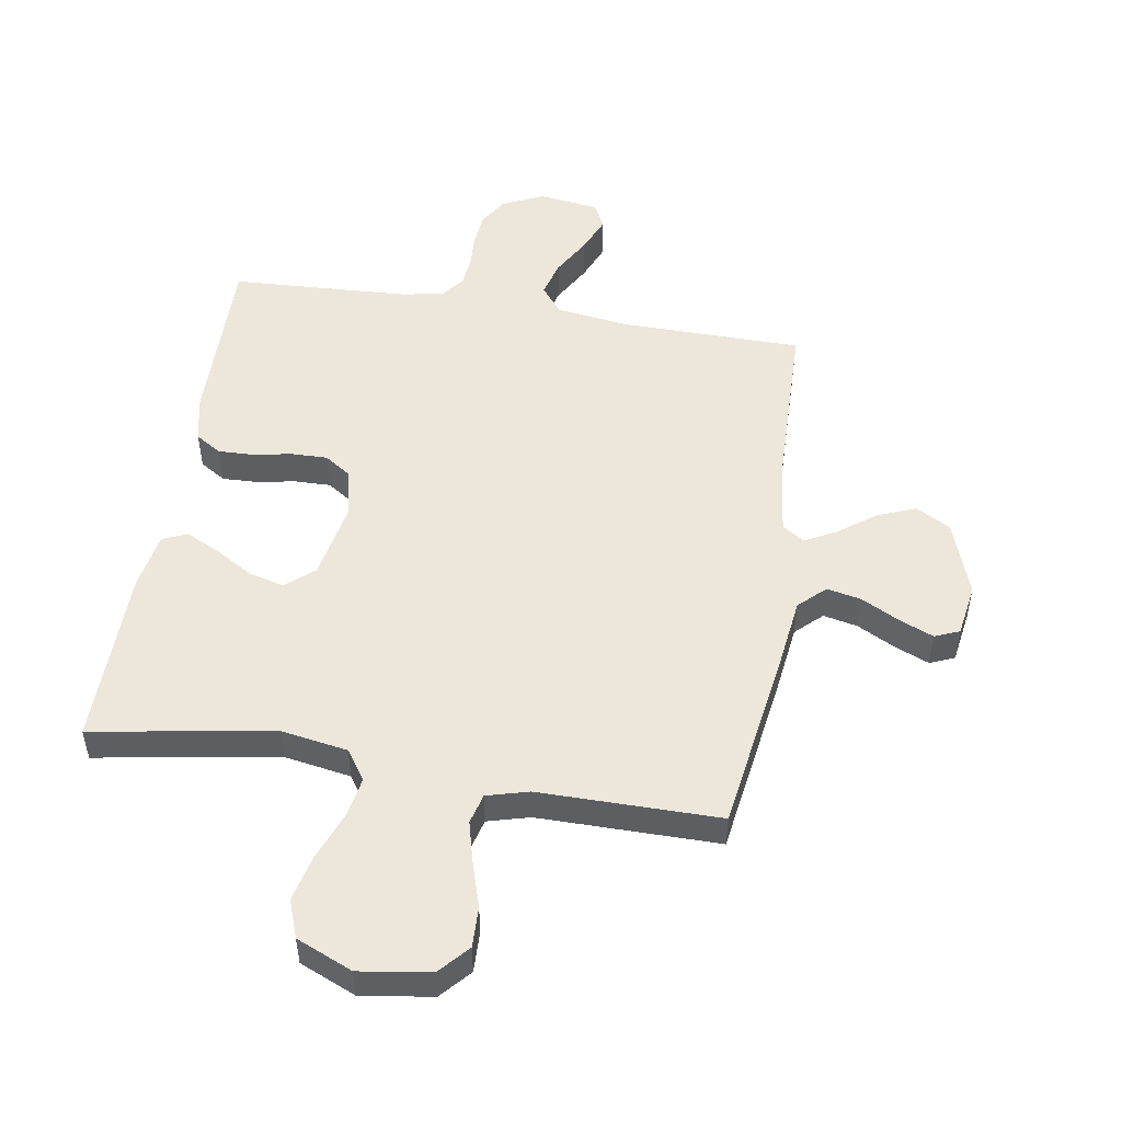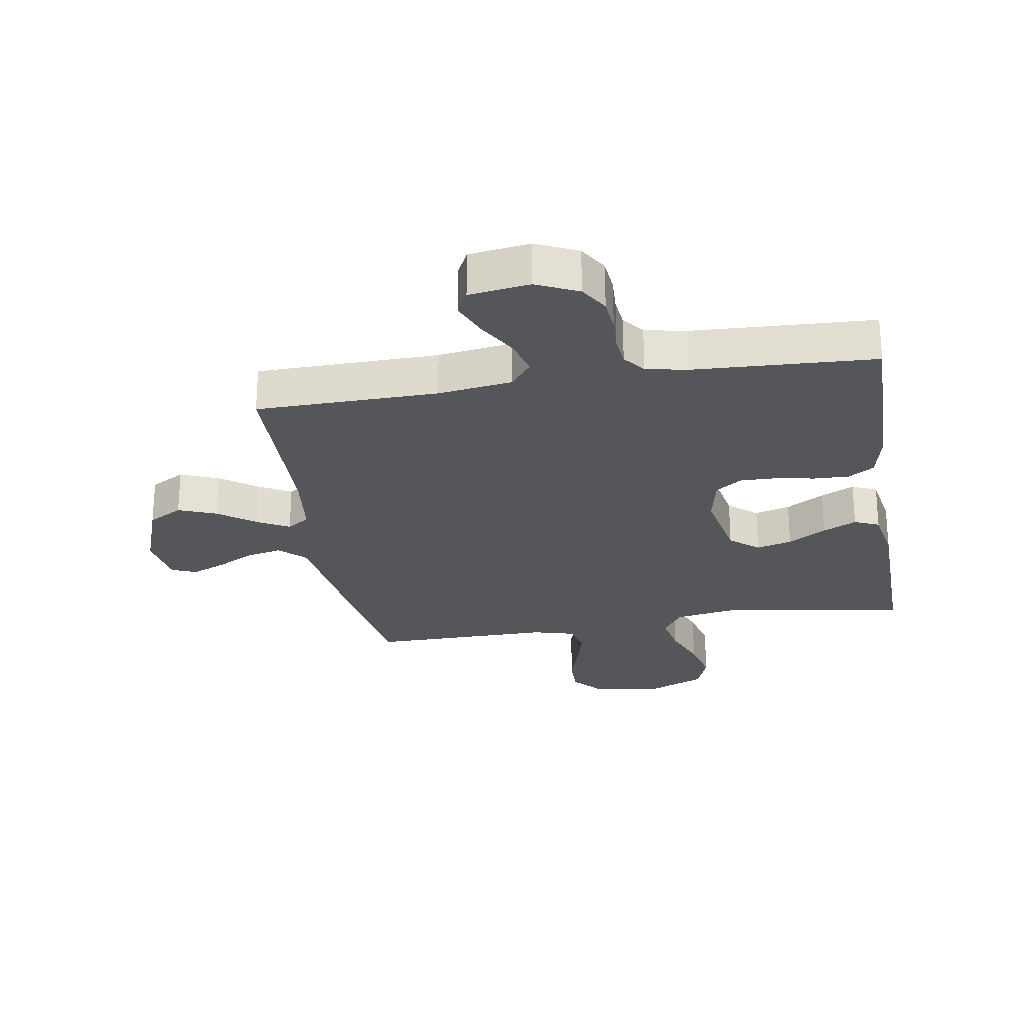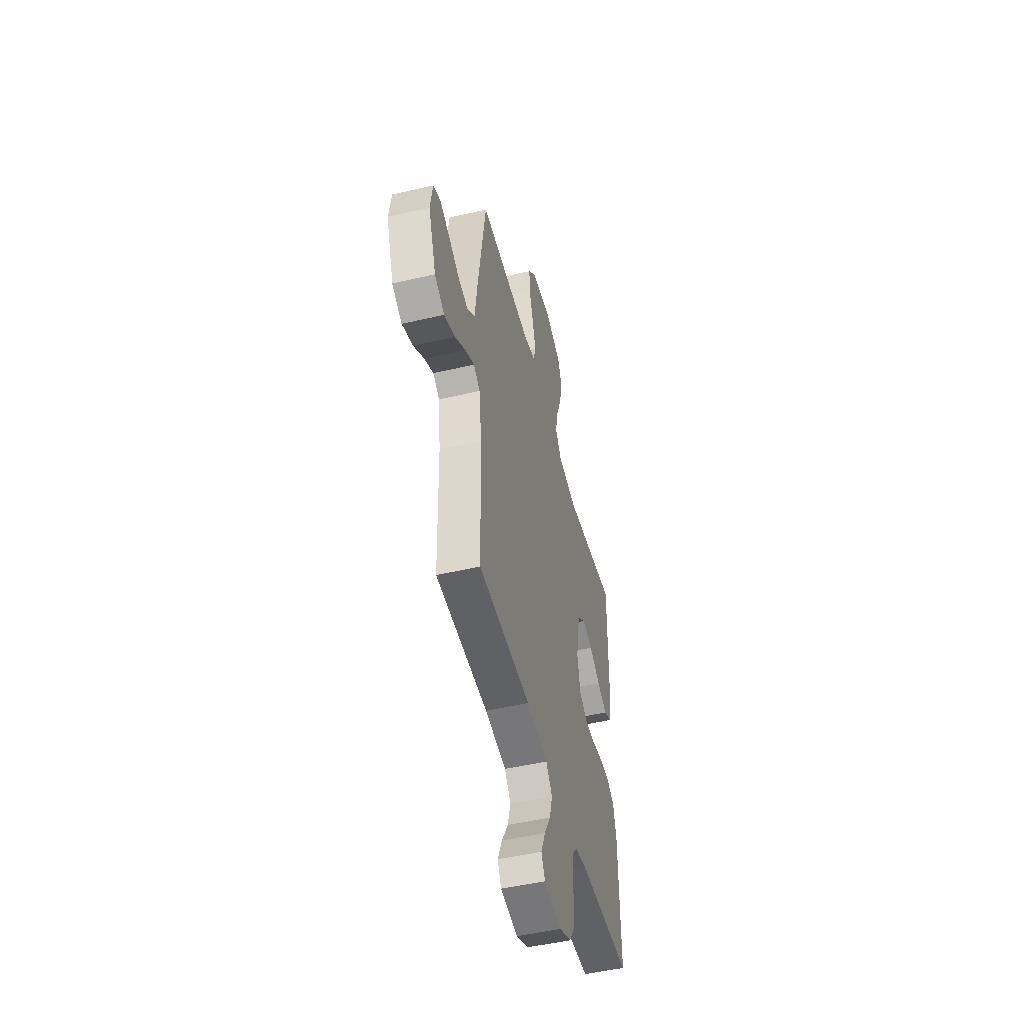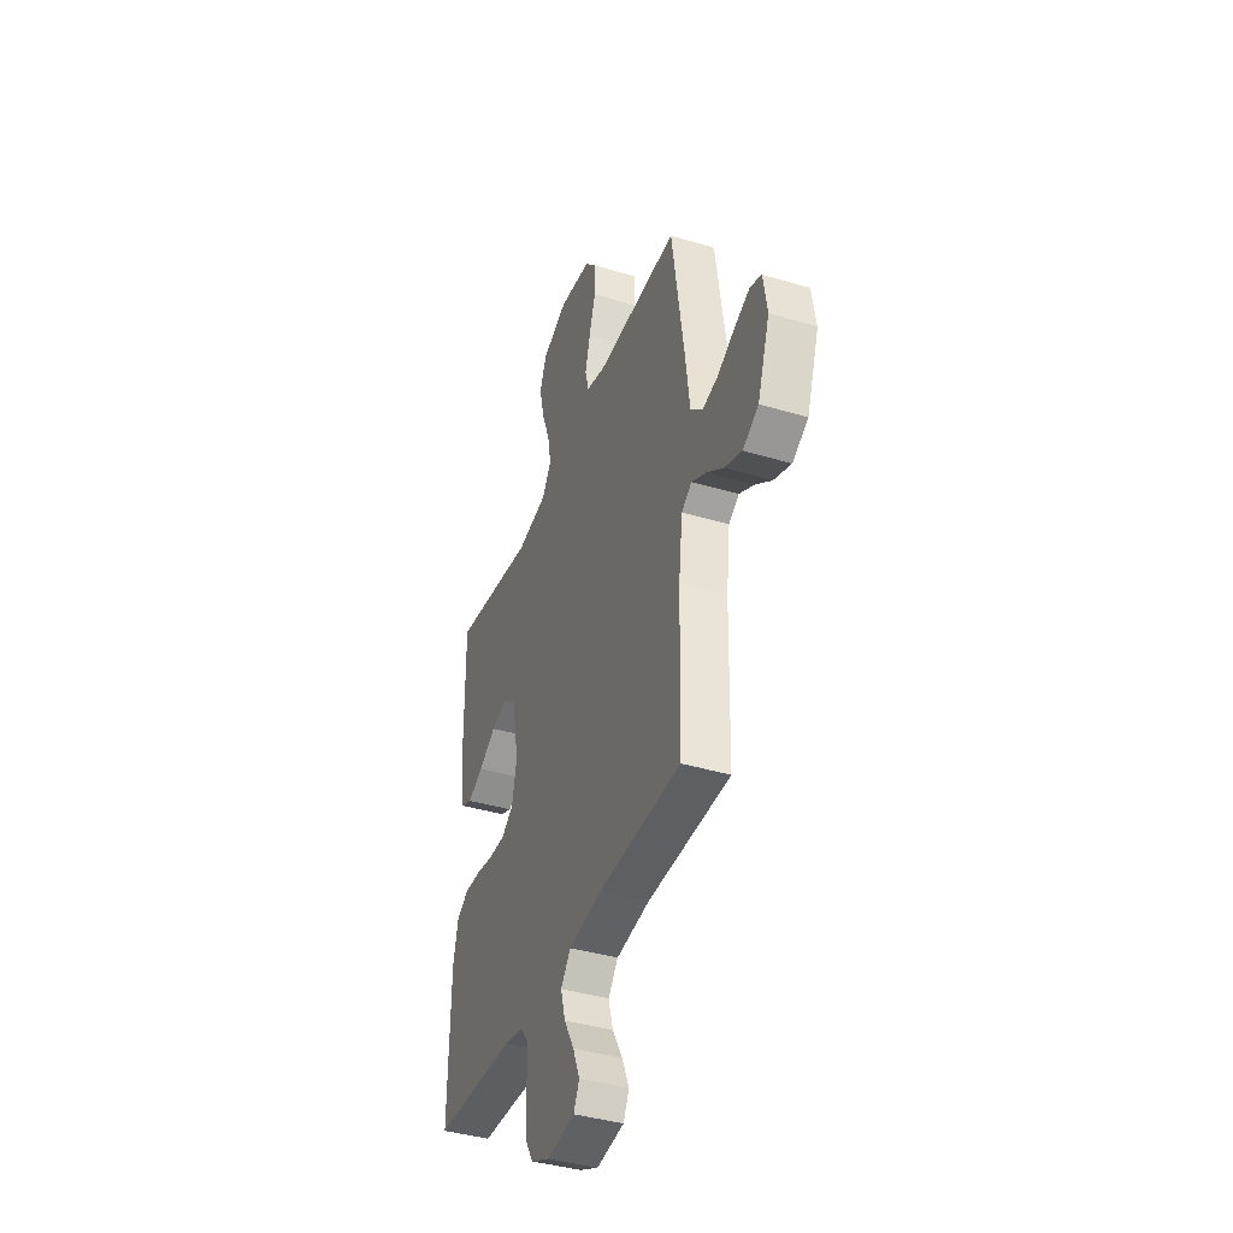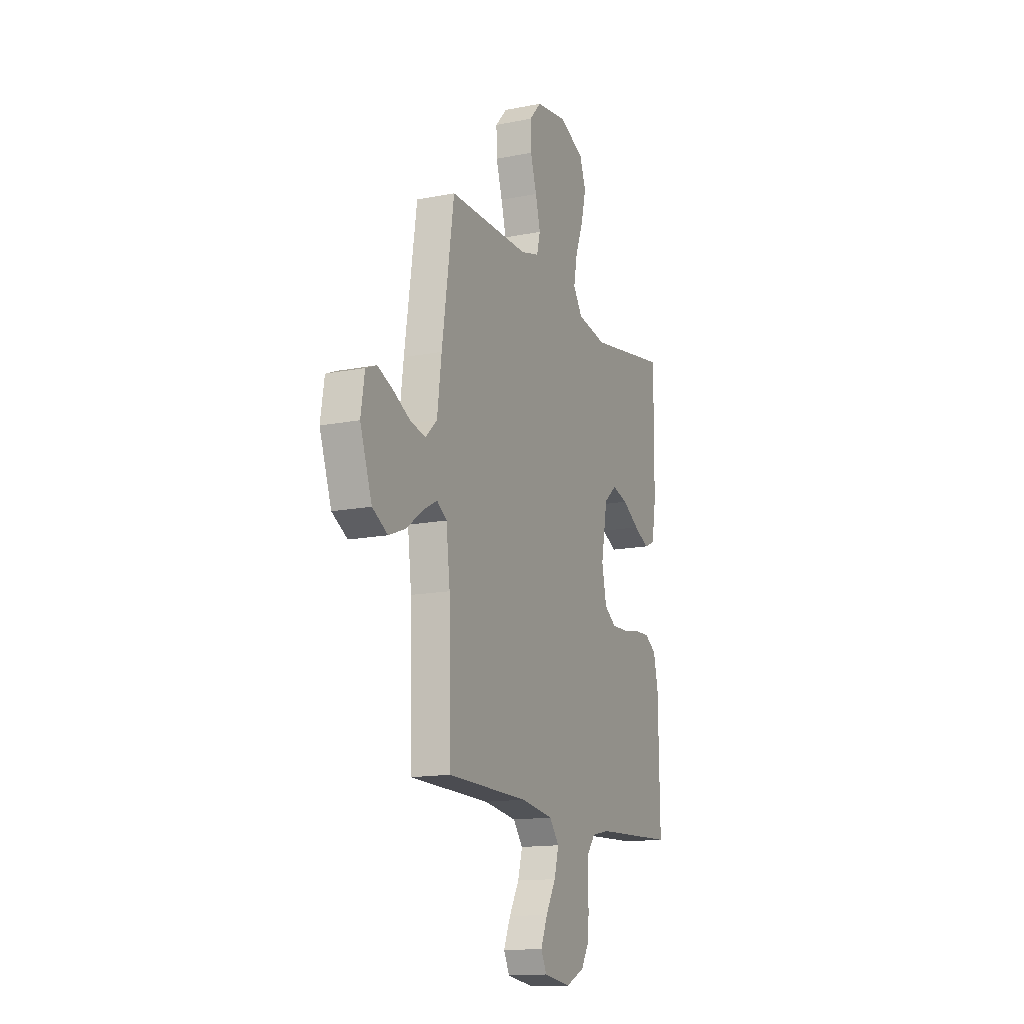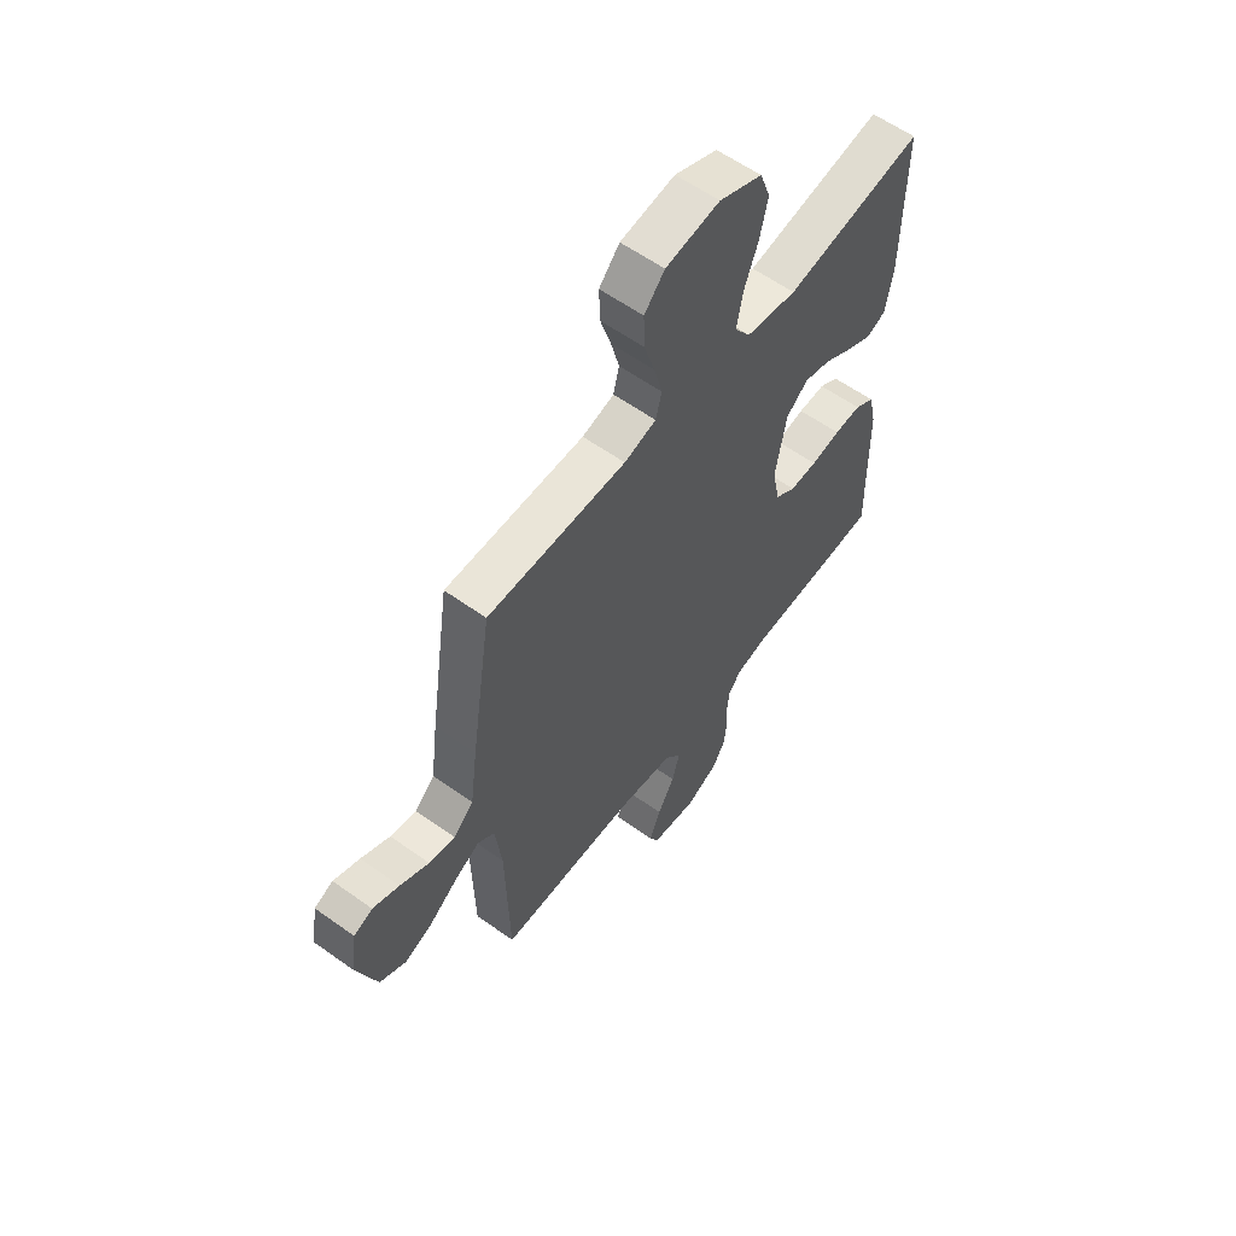
<metadata>
{"format":"obj","ext":"obj","renderer":"f3d","projection":"perspective","resolution":1024,"background":"white","views":[{"elev":50.6,"azim":9.2,"up":"+Y"},{"elev":-25.6,"azim":-170.5,"up":"+Y"},{"elev":-49.7,"azim":104.4,"up":"+Z"},{"elev":-40.1,"azim":69.7,"up":"+Z"},{"elev":-14.6,"azim":113.3,"up":"+Z"},{"elev":59.1,"azim":126.4,"up":"+Z"}]}
</metadata>
<code>
v 0.5 0.07 0.5
v 0.545 0.07 0.2
v 0.561 0.07 0.077
v 0.604 0.07 0.036
v 0.661 0.07 0.048
v 0.724 0.07 0.081
v 0.781 0.07 0.105
v 0.822 0.07 0.088
v 0.836 0.07 0
v 0.792 0.07 -0.126
v 0.735 0.07 -0.158
v 0.672 0.07 -0.133
v 0.611 0.07 -0.088
v 0.558 0.07 -0.059
v 0.521 0.07 -0.084
v 0.507 0.07 -0.2
v 0.5 0.07 -0.5
v 0.2 0.07 -0.504
v 0.078 0.07 -0.521
v 0.042 0.07 -0.566
v 0.059 0.07 -0.627
v 0.096 0.07 -0.692
v 0.121 0.07 -0.752
v 0.1 0.07 -0.794
v 0 0.07 -0.808
v -0.069 0.07 -0.776
v -0.098 0.07 -0.728
v -0.103 0.07 -0.672
v -0.1 0.07 -0.615
v -0.105 0.07 -0.565
v -0.133 0.07 -0.529
v -0.2 0.07 -0.515
v -0.5 0.07 -0.5
v -0.495 0.07 -0.2
v -0.478 0.07 -0.124
v -0.435 0.07 -0.097
v -0.376 0.07 -0.099
v -0.312 0.07 -0.111
v -0.252 0.07 -0.112
v -0.208 0.07 -0.082
v -0.191 0.07 0
v -0.215 0.07 0.129
v -0.262 0.07 0.169
v -0.321 0.07 0.153
v -0.384 0.07 0.115
v -0.44 0.07 0.088
v -0.481 0.07 0.106
v -0.497 0.07 0.2
v -0.5 0.07 0.5
v -0.2 0.07 0.45
v -0.089 0.07 0.469
v -0.055 0.07 0.519
v -0.068 0.07 0.588
v -0.098 0.07 0.666
v -0.116 0.07 0.742
v -0.093 0.07 0.805
v 0 0.07 0.845
v 0.117 0.07 0.828
v 0.161 0.07 0.779
v 0.159 0.07 0.711
v 0.136 0.07 0.637
v 0.118 0.07 0.568
v 0.131 0.07 0.518
v 0.2 0.07 0.499
v 0.5 0 0.5
v 0.545 0 0.2
v 0.561 0 0.077
v 0.604 0 0.036
v 0.661 0 0.048
v 0.724 0 0.081
v 0.781 0 0.105
v 0.822 0 0.088
v 0.836 0 0
v 0.792 0 -0.126
v 0.735 0 -0.158
v 0.672 0 -0.133
v 0.611 0 -0.088
v 0.558 0 -0.059
v 0.521 0 -0.084
v 0.507 0 -0.2
v 0.5 0 -0.5
v 0.2 0 -0.504
v 0.078 0 -0.521
v 0.042 0 -0.566
v 0.059 0 -0.627
v 0.096 0 -0.692
v 0.121 0 -0.752
v 0.1 0 -0.794
v 0 0 -0.808
v -0.069 0 -0.776
v -0.098 0 -0.728
v -0.103 0 -0.672
v -0.1 0 -0.615
v -0.105 0 -0.565
v -0.133 0 -0.529
v -0.2 0 -0.515
v -0.5 0 -0.5
v -0.495 0 -0.2
v -0.478 0 -0.124
v -0.435 0 -0.097
v -0.376 0 -0.099
v -0.312 0 -0.111
v -0.252 0 -0.112
v -0.208 0 -0.082
v -0.191 0 0
v -0.215 0 0.129
v -0.262 0 0.169
v -0.321 0 0.153
v -0.384 0 0.115
v -0.44 0 0.088
v -0.481 0 0.106
v -0.497 0 0.2
v -0.5 0 0.5
v -0.2 0 0.45
v -0.089 0 0.469
v -0.055 0 0.519
v -0.068 0 0.588
v -0.098 0 0.666
v -0.116 0 0.742
v -0.093 0 0.805
v 0 0 0.845
v 0.117 0 0.828
v 0.161 0 0.779
v 0.159 0 0.711
v 0.136 0 0.637
v 0.118 0 0.568
v 0.131 0 0.518
v 0.2 0 0.499
f 58 59 60 61
f 58 61 62
f 57 58 62
f 56 57 62 63
f 53 54 55 56
f 52 53 56 63
f 47 48 49 50
f 47 50 51
f 44 45 46 47
f 44 47 51
f 43 44 51
f 42 43 51 52
f 35 36 37 38
f 35 38 39
f 32 33 34 35
f 31 32 35 39
f 30 31 39 40
f 26 27 28 29
f 26 29 30
f 25 26 30
f 21 22 23 24
f 20 21 24 25
f 16 17 18
f 15 16 18 19
f 10 11 12 13
f 10 13 14
f 9 10 14
f 8 9 14
f 5 6 7 8
f 5 8 14
f 4 5 14 15
f 64 1 2 3
f 52 63 64 3
f 41 42 52 3
f 20 25 30 40
f 19 20 40 41
f 15 19 41
f 3 4 15 41
f 125 124 123 122
f 126 125 122
f 126 122 121
f 127 126 121 120
f 120 119 118 117
f 127 120 117 116
f 114 113 112 111
f 115 114 111
f 111 110 109 108
f 115 111 108
f 115 108 107
f 116 115 107 106
f 102 101 100 99
f 103 102 99
f 99 98 97 96
f 103 99 96 95
f 104 103 95 94
f 93 92 91 90
f 94 93 90
f 94 90 89
f 88 87 86 85
f 89 88 85 84
f 82 81 80
f 83 82 80 79
f 77 76 75 74
f 78 77 74
f 78 74 73
f 78 73 72
f 72 71 70 69
f 78 72 69
f 79 78 69 68
f 67 66 65 128
f 67 128 127 116
f 67 116 106 105
f 104 94 89 84
f 105 104 84 83
f 105 83 79
f 105 79 68 67
f 1 65 66 2
f 2 66 67 3
f 3 67 68 4
f 4 68 69 5
f 5 69 70 6
f 6 70 71 7
f 7 71 72 8
f 8 72 73 9
f 9 73 74 10
f 10 74 75 11
f 11 75 76 12
f 12 76 77 13
f 13 77 78 14
f 14 78 79 15
f 15 79 80 16
f 16 80 81 17
f 17 81 82 18
f 18 82 83 19
f 19 83 84 20
f 20 84 85 21
f 21 85 86 22
f 22 86 87 23
f 23 87 88 24
f 24 88 89 25
f 25 89 90 26
f 26 90 91 27
f 27 91 92 28
f 28 92 93 29
f 29 93 94 30
f 30 94 95 31
f 31 95 96 32
f 32 96 97 33
f 33 97 98 34
f 34 98 99 35
f 35 99 100 36
f 36 100 101 37
f 37 101 102 38
f 38 102 103 39
f 39 103 104 40
f 40 104 105 41
f 41 105 106 42
f 42 106 107 43
f 43 107 108 44
f 44 108 109 45
f 45 109 110 46
f 46 110 111 47
f 47 111 112 48
f 48 112 113 49
f 49 113 114 50
f 50 114 115 51
f 51 115 116 52
f 52 116 117 53
f 53 117 118 54
f 54 118 119 55
f 55 119 120 56
f 56 120 121 57
f 57 121 122 58
f 58 122 123 59
f 59 123 124 60
f 60 124 125 61
f 61 125 126 62
f 62 126 127 63
f 63 127 128 64
f 64 128 65 1

</code>
